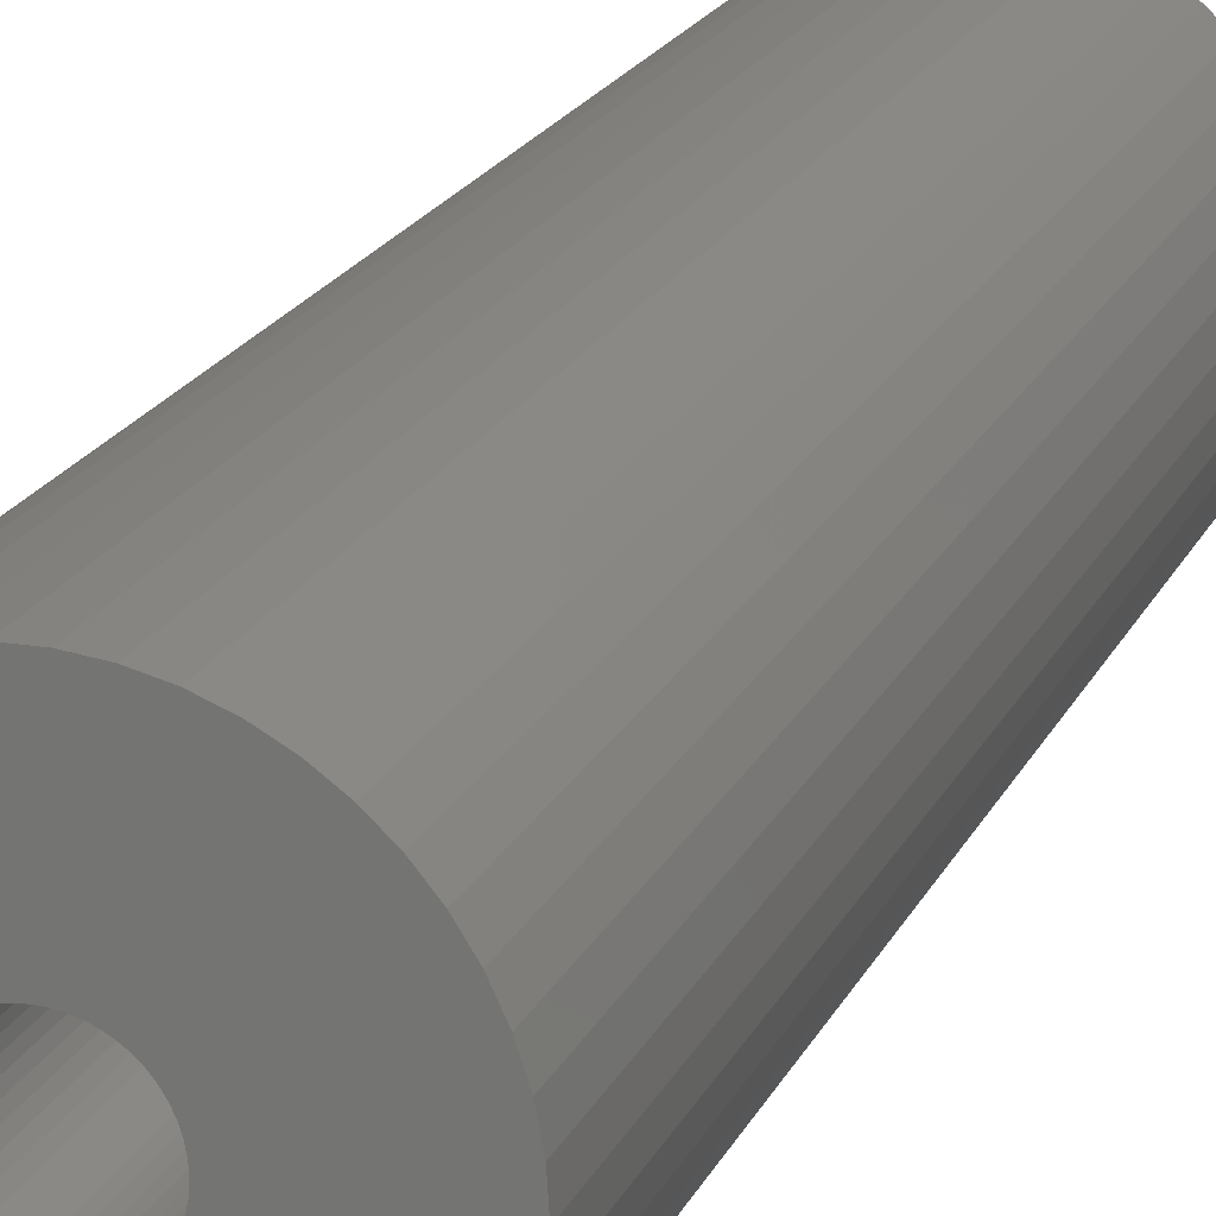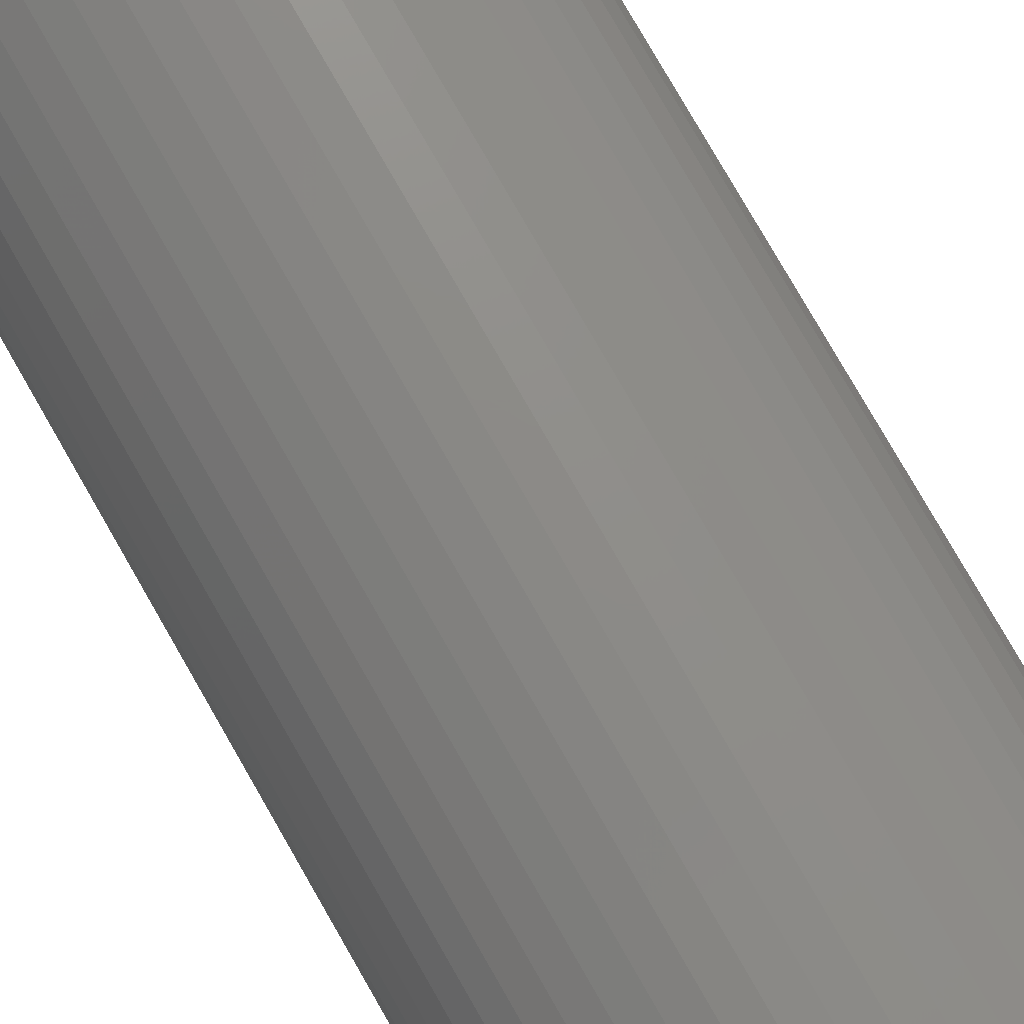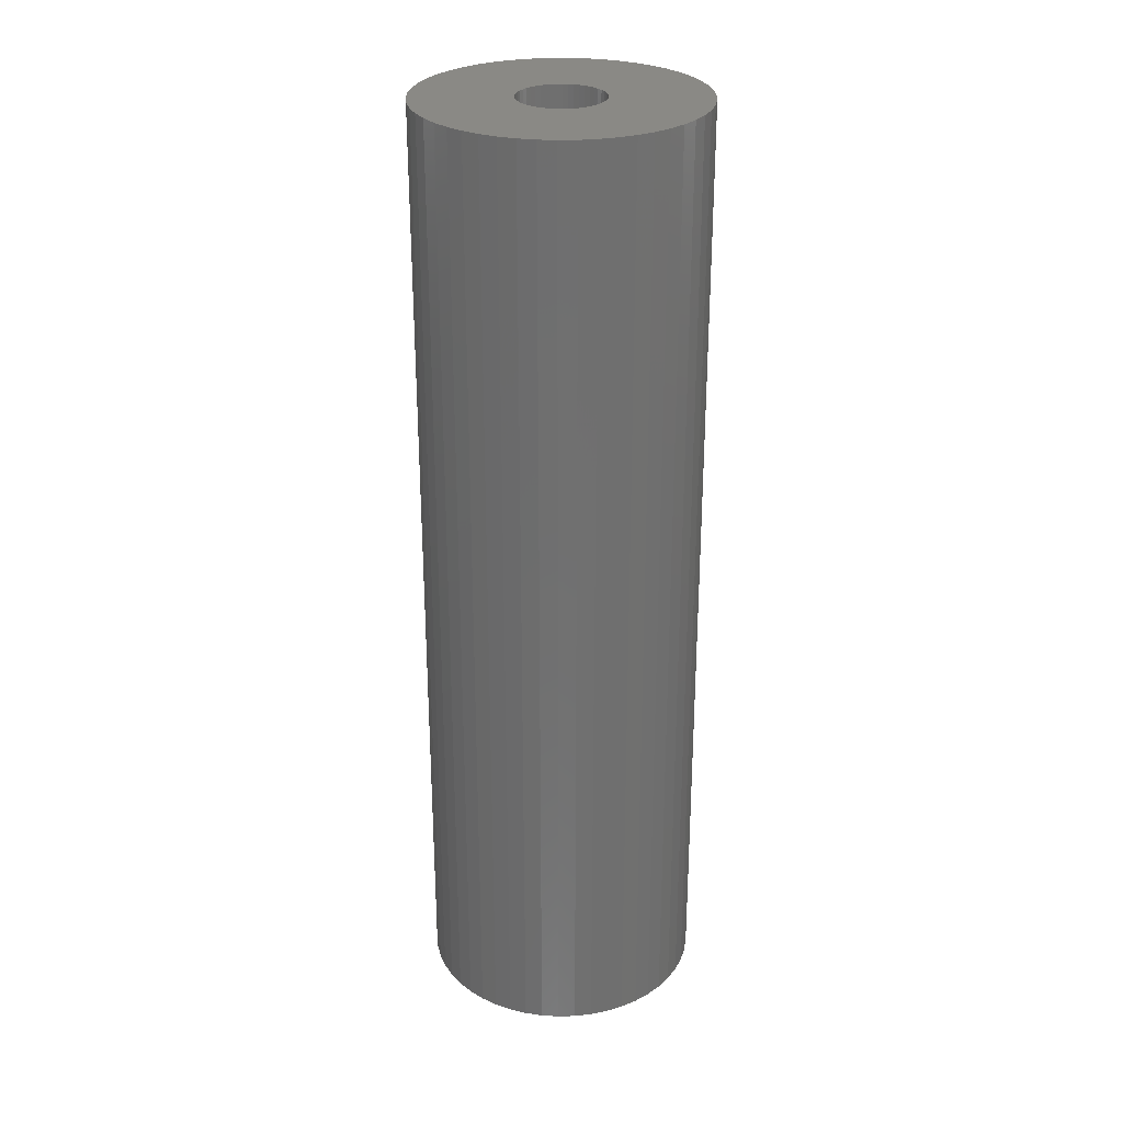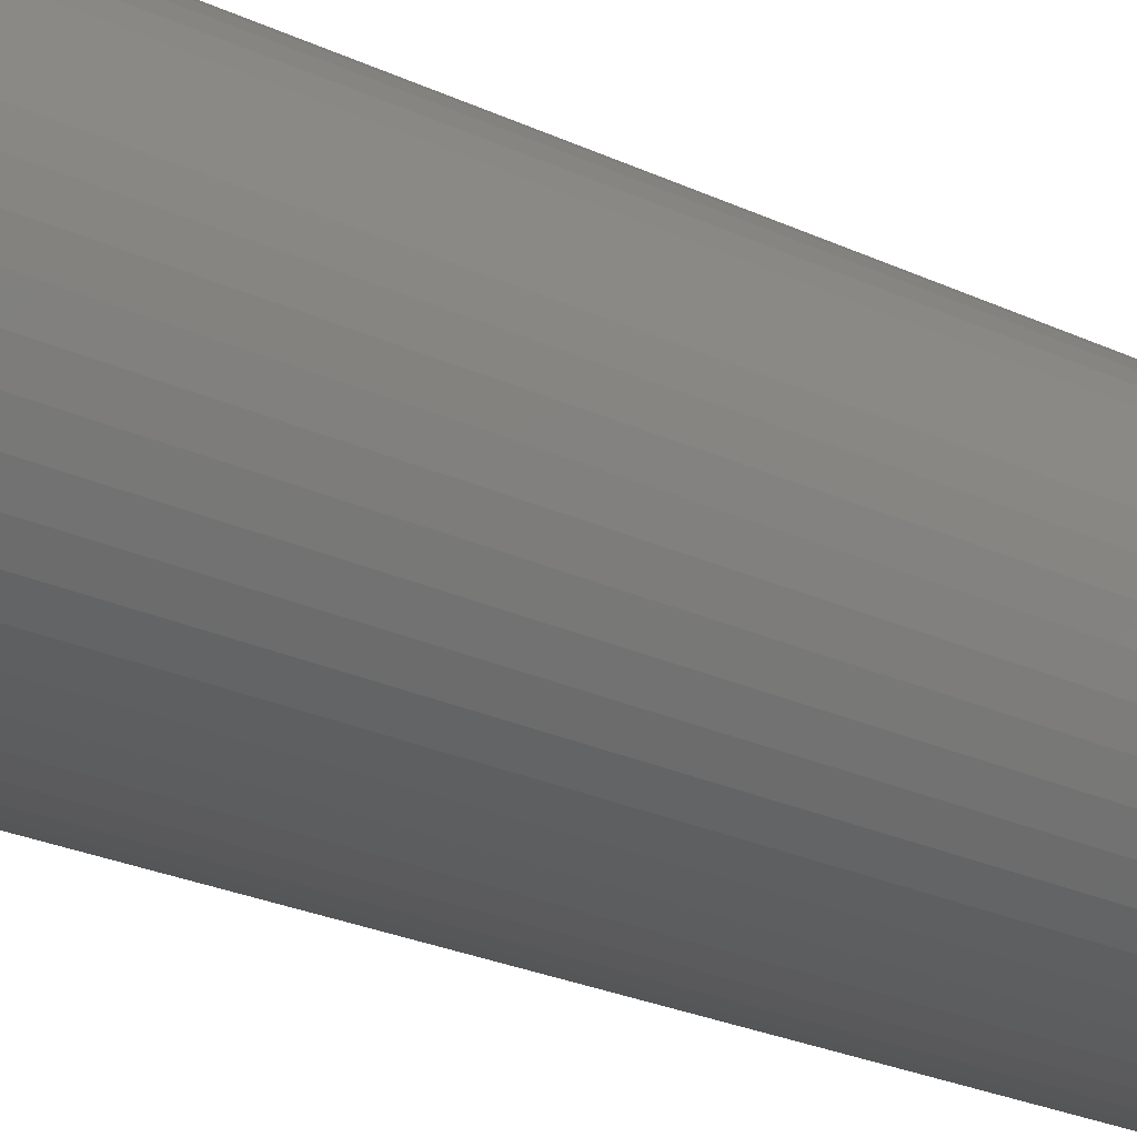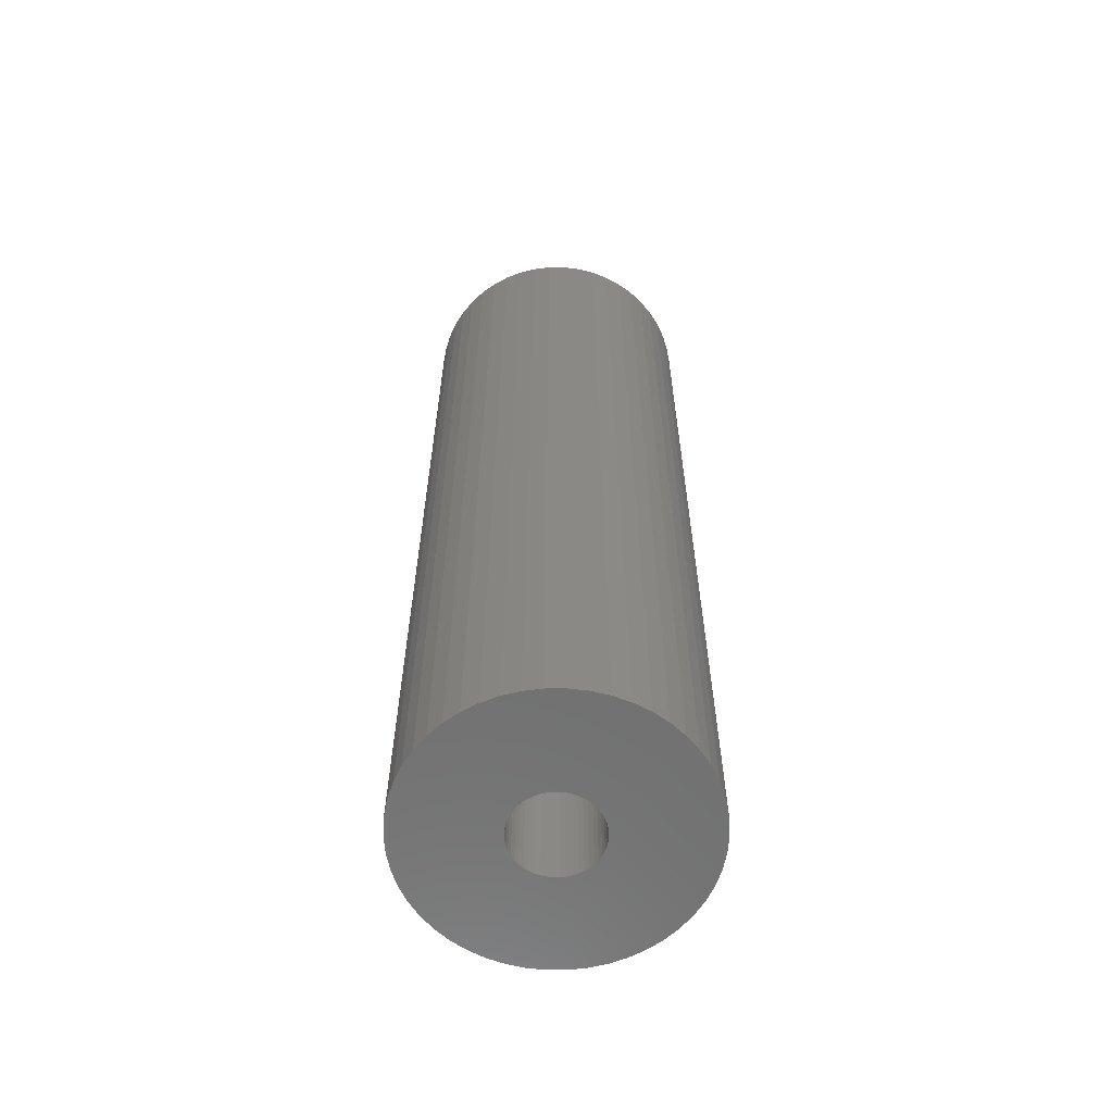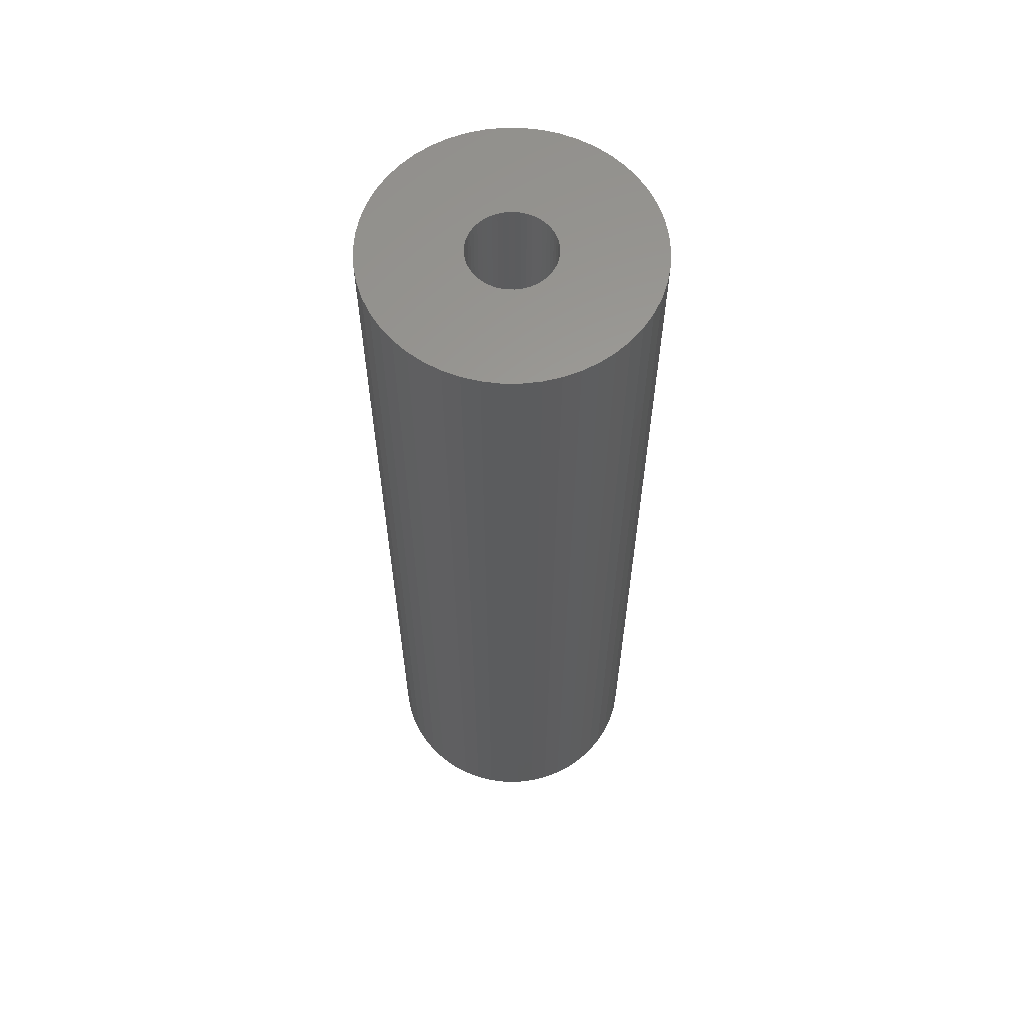
<metadata>
{"format":"stl","ext":"stl","renderer":"f3d","projection":"perspective","resolution":1024,"background":"white","views":[{"elev":18.3,"azim":-161.9,"up":"+Y"},{"elev":77.1,"azim":-29.7,"up":"+Y"},{"elev":28.2,"azim":-2.2,"up":"+Z"},{"elev":-22.2,"azim":49.5,"up":"+Y"},{"elev":-61.7,"azim":57.7,"up":"+Z"},{"elev":61.0,"azim":101.0,"up":"+Z"}]}
</metadata>
<code>
# stl→obj: 200 verts, 400 faces
v 14 0 47.5
v 13.89 1.755 -47.5
v 13.89 1.755 47.5
v 14 0 -47.5
v -14 0 -47.5
v -13.89 1.755 47.5
v -13.89 1.755 -47.5
v -14 0 47.5
v 0.8791 13.97 -47.5
v -0.8791 13.97 47.5
v 0.8791 13.97 47.5
v -0.8791 13.97 -47.5
v 10.21 9.584 -47.5
v 8.924 10.79 47.5
v 10.21 9.584 47.5
v 8.924 10.79 -47.5
v -8.924 10.79 -47.5
v -10.21 9.584 47.5
v -8.924 10.79 47.5
v -10.21 9.584 -47.5
v -4.326 13.31 -47.5
v -5.961 12.67 47.5
v -4.326 13.31 47.5
v -5.961 12.67 -47.5
v 13.02 5.154 47.5
v 12.27 6.745 -47.5
v 12.27 6.745 47.5
v 13.02 5.154 -47.5
v 5.961 12.67 -47.5
v 4.326 13.31 47.5
v 5.961 12.67 47.5
v 4.326 13.31 -47.5
v 7.502 11.82 47.5
v 7.502 11.82 -47.5
v -12.27 6.745 -47.5
v -11.33 8.229 47.5
v -11.33 8.229 -47.5
v -12.27 6.745 47.5
v -13.56 3.482 47.5
v -13.56 3.482 -47.5
v -7.502 11.82 -47.5
v -7.502 11.82 47.5
v -2.623 13.75 47.5
v -2.623 13.75 -47.5
v 10.21 -9.584 47.5
v 11.33 -8.229 -47.5
v 11.33 -8.229 47.5
v 10.21 -9.584 -47.5
v 0.8791 -13.97 -47.5
v 2.623 -13.75 47.5
v 0.8791 -13.97 47.5
v 2.623 -13.75 -47.5
v 13.56 3.482 47.5
v 13.56 3.482 -47.5
v 11.33 8.229 47.5
v 11.33 8.229 -47.5
v 2.623 13.75 47.5
v 2.623 13.75 -47.5
v -13.02 5.154 -47.5
v -13.02 5.154 47.5
v 4.25 0 47.5
v 4.216 0.5327 47.5
v 13.89 -1.755 47.5
v 4.116 1.057 47.5
v 4.216 -0.5327 47.5
v 3.952 1.565 47.5
v 13.56 -3.482 47.5
v 3.724 2.047 47.5
v 4.116 -1.057 47.5
v 3.438 2.498 47.5
v 13.02 -5.154 47.5
v 3.098 2.909 47.5
v 3.952 -1.565 47.5
v 2.709 3.275 47.5
v 12.27 -6.745 47.5
v 2.277 3.588 47.5
v 3.724 -2.047 47.5
v 1.81 3.846 47.5
v 3.438 -2.498 47.5
v 1.313 4.042 47.5
v 0.7964 4.175 47.5
v 0.2669 4.242 47.5
v -0.2669 4.242 47.5
v -0.7964 4.175 47.5
v -1.313 4.042 47.5
v -1.81 3.846 47.5
v -2.277 3.588 47.5
v -2.709 3.275 47.5
v -3.098 2.909 47.5
v -3.438 2.498 47.5
v 3.098 -2.909 47.5
v 8.924 -10.79 47.5
v 2.709 -3.275 47.5
v 7.502 -11.82 47.5
v 2.277 -3.588 47.5
v 5.961 -12.67 47.5
v 1.81 -3.846 47.5
v 4.326 -13.31 47.5
v 1.313 -4.042 47.5
v 0.7964 -4.175 47.5
v 0.2669 -4.242 47.5
v -0.2669 -4.242 47.5
v -0.8791 -13.97 47.5
v -0.7964 -4.175 47.5
v -2.623 -13.75 47.5
v -1.313 -4.042 47.5
v -4.326 -13.31 47.5
v -1.81 -3.846 47.5
v -5.961 -12.67 47.5
v -2.277 -3.588 47.5
v -7.502 -11.82 47.5
v -2.709 -3.275 47.5
v -8.924 -10.79 47.5
v -3.098 -2.909 47.5
v -10.21 -9.584 47.5
v -3.438 -2.498 47.5
v -11.33 -8.229 47.5
v -3.724 -2.047 47.5
v -12.27 -6.745 47.5
v -3.952 -1.565 47.5
v -13.02 -5.154 47.5
v -4.116 -1.057 47.5
v -13.56 -3.482 47.5
v -4.216 -0.5327 47.5
v -13.89 -1.755 47.5
v -4.25 0 47.5
v -3.724 2.047 47.5
v -3.952 1.565 47.5
v -4.116 1.057 47.5
v -4.216 0.5327 47.5
v 13.89 -1.755 -47.5
v 7.502 -11.82 -47.5
v 8.924 -10.79 -47.5
v -7.502 -11.82 -47.5
v -5.961 -12.67 -47.5
v -13.89 -1.755 -47.5
v -13.02 -5.154 -47.5
v -13.56 -3.482 -47.5
v 4.326 -13.31 -47.5
v 5.961 -12.67 -47.5
v 13.56 -3.482 -47.5
v 13.02 -5.154 -47.5
v 12.27 -6.745 -47.5
v -2.623 -13.75 -47.5
v -0.8791 -13.97 -47.5
v -10.21 -9.584 -47.5
v -8.924 -10.79 -47.5
v -11.33 -8.229 -47.5
v -12.27 -6.745 -47.5
v 4.25 0 -47.5
v 4.216 -0.5327 -47.5
v 4.116 -1.057 -47.5
v 4.216 0.5327 -47.5
v 3.952 -1.565 -47.5
v 3.724 -2.047 -47.5
v 4.116 1.057 -47.5
v 3.438 -2.498 -47.5
v 3.098 -2.909 -47.5
v 3.952 1.565 -47.5
v 2.709 -3.275 -47.5
v 2.277 -3.588 -47.5
v 3.724 2.047 -47.5
v 1.81 -3.846 -47.5
v 3.438 2.498 -47.5
v 1.313 -4.042 -47.5
v 0.7964 -4.175 -47.5
v 0.2669 -4.242 -47.5
v -0.2669 -4.242 -47.5
v -0.7964 -4.175 -47.5
v -1.313 -4.042 -47.5
v -4.326 -13.31 -47.5
v -1.81 -3.846 -47.5
v -2.277 -3.588 -47.5
v -2.709 -3.275 -47.5
v -3.098 -2.909 -47.5
v -3.438 -2.498 -47.5
v 3.098 2.909 -47.5
v 2.709 3.275 -47.5
v 2.277 3.588 -47.5
v 1.81 3.846 -47.5
v 1.313 4.042 -47.5
v 0.7964 4.175 -47.5
v 0.2669 4.242 -47.5
v -0.2669 4.242 -47.5
v -0.7964 4.175 -47.5
v -1.313 4.042 -47.5
v -1.81 3.846 -47.5
v -2.277 3.588 -47.5
v -2.709 3.275 -47.5
v -3.098 2.909 -47.5
v -3.438 2.498 -47.5
v -3.724 2.047 -47.5
v -3.952 1.565 -47.5
v -4.116 1.057 -47.5
v -4.216 0.5327 -47.5
v -4.25 0 -47.5
v -3.724 -2.047 -47.5
v -3.952 -1.565 -47.5
v -4.116 -1.057 -47.5
v -4.216 -0.5327 -47.5
f 1 2 3
f 2 1 4
f 5 6 7
f 6 5 8
f 9 10 11
f 10 9 12
f 13 14 15
f 14 13 16
f 17 18 19
f 18 17 20
f 21 22 23
f 22 21 24
f 25 26 27
f 26 25 28
f 29 30 31
f 30 29 32
f 16 33 14
f 33 16 34
f 35 36 37
f 36 35 38
f 37 18 20
f 18 37 36
f 7 39 40
f 39 7 6
f 41 19 42
f 19 41 17
f 12 43 10
f 43 12 44
f 45 46 47
f 46 45 48
f 49 50 51
f 50 49 52
f 53 28 25
f 28 53 54
f 3 54 53
f 54 3 2
f 55 13 15
f 13 55 56
f 27 56 55
f 56 27 26
f 32 57 30
f 57 32 58
f 58 11 57
f 11 58 9
f 34 31 33
f 31 34 29
f 59 38 35
f 38 59 60
f 61 1 3
f 62 3 53
f 1 61 63
f 64 53 25
f 65 63 61
f 66 25 27
f 63 65 67
f 68 27 55
f 69 67 65
f 70 55 15
f 67 69 71
f 72 15 14
f 73 71 69
f 74 14 33
f 71 73 75
f 76 33 31
f 77 75 73
f 78 31 30
f 75 77 47
f 79 47 77
f 3 62 61
f 53 64 62
f 25 66 64
f 27 68 66
f 55 70 68
f 15 72 70
f 14 74 72
f 80 30 57
f 33 76 74
f 31 78 76
f 30 80 78
f 81 57 11
f 57 81 80
f 11 82 81
f 11 83 82
f 10 83 11
f 83 10 84
f 43 84 10
f 84 43 85
f 23 85 43
f 85 23 86
f 22 86 23
f 86 22 87
f 42 87 22
f 87 42 88
f 19 88 42
f 88 19 89
f 18 89 19
f 36 90 18
f 89 18 90
f 47 79 45
f 91 45 79
f 45 91 92
f 93 92 91
f 92 93 94
f 95 94 93
f 94 95 96
f 97 96 95
f 96 97 98
f 99 98 97
f 98 99 50
f 100 50 99
f 50 100 51
f 101 51 100
f 102 51 101
f 103 102 104
f 102 103 51
f 105 104 106
f 107 106 108
f 109 108 110
f 104 105 103
f 111 110 112
f 113 112 114
f 115 114 116
f 117 116 118
f 119 118 120
f 121 120 122
f 123 122 124
f 106 107 105
f 125 124 126
f 90 36 127
f 38 127 36
f 108 109 107
f 127 38 128
f 110 111 109
f 60 128 38
f 112 113 111
f 128 60 129
f 114 115 113
f 39 129 60
f 116 117 115
f 129 39 130
f 118 119 117
f 6 130 39
f 120 121 119
f 130 6 126
f 122 123 121
f 8 126 6
f 124 125 123
f 126 8 125
f 44 23 43
f 23 44 21
f 63 4 1
f 4 63 131
f 132 92 94
f 92 132 133
f 134 109 111
f 109 134 135
f 136 8 5
f 8 136 125
f 137 123 138
f 123 137 121
f 133 45 92
f 45 133 48
f 139 96 98
f 96 139 140
f 52 98 50
f 98 52 139
f 40 60 59
f 60 40 39
f 24 42 22
f 42 24 41
f 71 141 67
f 141 71 142
f 67 131 63
f 131 67 141
f 75 142 71
f 142 75 143
f 47 143 75
f 143 47 46
f 144 103 105
f 103 144 145
f 146 113 115
f 113 146 147
f 146 117 148
f 117 146 115
f 149 121 137
f 121 149 119
f 138 125 136
f 125 138 123
f 150 4 131
f 151 131 141
f 4 150 2
f 152 141 142
f 153 2 150
f 154 142 143
f 2 153 54
f 155 143 46
f 156 54 153
f 157 46 48
f 54 156 28
f 158 48 133
f 159 28 156
f 160 133 132
f 28 159 26
f 161 132 140
f 162 26 159
f 163 140 139
f 26 162 56
f 164 56 162
f 131 151 150
f 141 152 151
f 142 154 152
f 143 155 154
f 46 157 155
f 48 158 157
f 133 160 158
f 165 139 52
f 132 161 160
f 140 163 161
f 139 165 163
f 166 52 49
f 52 166 165
f 49 167 166
f 49 168 167
f 145 168 49
f 168 145 169
f 144 169 145
f 169 144 170
f 171 170 144
f 170 171 172
f 135 172 171
f 172 135 173
f 134 173 135
f 173 134 174
f 147 174 134
f 174 147 175
f 146 175 147
f 148 176 146
f 175 146 176
f 56 164 13
f 177 13 164
f 13 177 16
f 178 16 177
f 16 178 34
f 179 34 178
f 34 179 29
f 180 29 179
f 29 180 32
f 181 32 180
f 32 181 58
f 182 58 181
f 58 182 9
f 183 9 182
f 184 9 183
f 12 184 185
f 184 12 9
f 44 185 186
f 21 186 187
f 24 187 188
f 185 44 12
f 41 188 189
f 17 189 190
f 20 190 191
f 37 191 192
f 35 192 193
f 59 193 194
f 40 194 195
f 186 21 44
f 7 195 196
f 176 148 197
f 149 197 148
f 187 24 21
f 197 149 198
f 188 41 24
f 137 198 149
f 189 17 41
f 198 137 199
f 190 20 17
f 138 199 137
f 191 37 20
f 199 138 200
f 192 35 37
f 136 200 138
f 193 59 35
f 200 136 196
f 194 40 59
f 5 196 136
f 195 7 40
f 196 5 7
f 140 94 96
f 94 140 132
f 145 51 103
f 51 145 49
f 147 111 113
f 111 147 134
f 148 119 149
f 119 148 117
f 171 105 107
f 105 171 144
f 135 107 109
f 107 135 171
f 150 62 153
f 62 150 61
f 126 195 130
f 195 126 196
f 184 82 83
f 82 184 183
f 167 102 101
f 102 167 168
f 178 72 74
f 72 178 177
f 190 88 89
f 88 190 189
f 187 85 86
f 85 187 186
f 159 68 162
f 68 159 66
f 153 64 156
f 64 153 62
f 162 70 164
f 70 162 68
f 181 78 80
f 78 181 180
f 182 80 81
f 80 182 181
f 179 74 76
f 74 179 178
f 128 192 127
f 192 128 193
f 127 191 90
f 191 127 192
f 129 193 128
f 193 129 194
f 188 86 87
f 86 188 187
f 185 83 84
f 83 185 184
f 166 101 100
f 101 166 167
f 156 66 159
f 66 156 64
f 164 72 177
f 72 164 70
f 183 81 82
f 81 183 182
f 180 76 78
f 76 180 179
f 130 194 129
f 194 130 195
f 189 87 88
f 87 189 188
f 151 61 150
f 61 151 65
f 157 77 155
f 77 157 79
f 152 65 151
f 65 152 69
f 116 197 118
f 197 116 176
f 118 198 120
f 198 118 197
f 160 95 93
f 95 160 161
f 161 97 95
f 97 161 163
f 90 190 89
f 190 90 191
f 186 84 85
f 84 186 185
f 154 69 152
f 69 154 73
f 155 73 154
f 73 155 77
f 114 176 116
f 176 114 175
f 120 199 122
f 199 120 198
f 124 196 126
f 196 124 200
f 158 93 91
f 93 158 160
f 172 110 108
f 110 172 173
f 169 106 104
f 106 169 170
f 174 114 112
f 114 174 175
f 122 200 124
f 200 122 199
f 158 79 157
f 79 158 91
f 165 100 99
f 100 165 166
f 173 112 110
f 112 173 174
f 168 104 102
f 104 168 169
f 163 99 97
f 99 163 165
f 170 108 106
f 108 170 172

</code>
